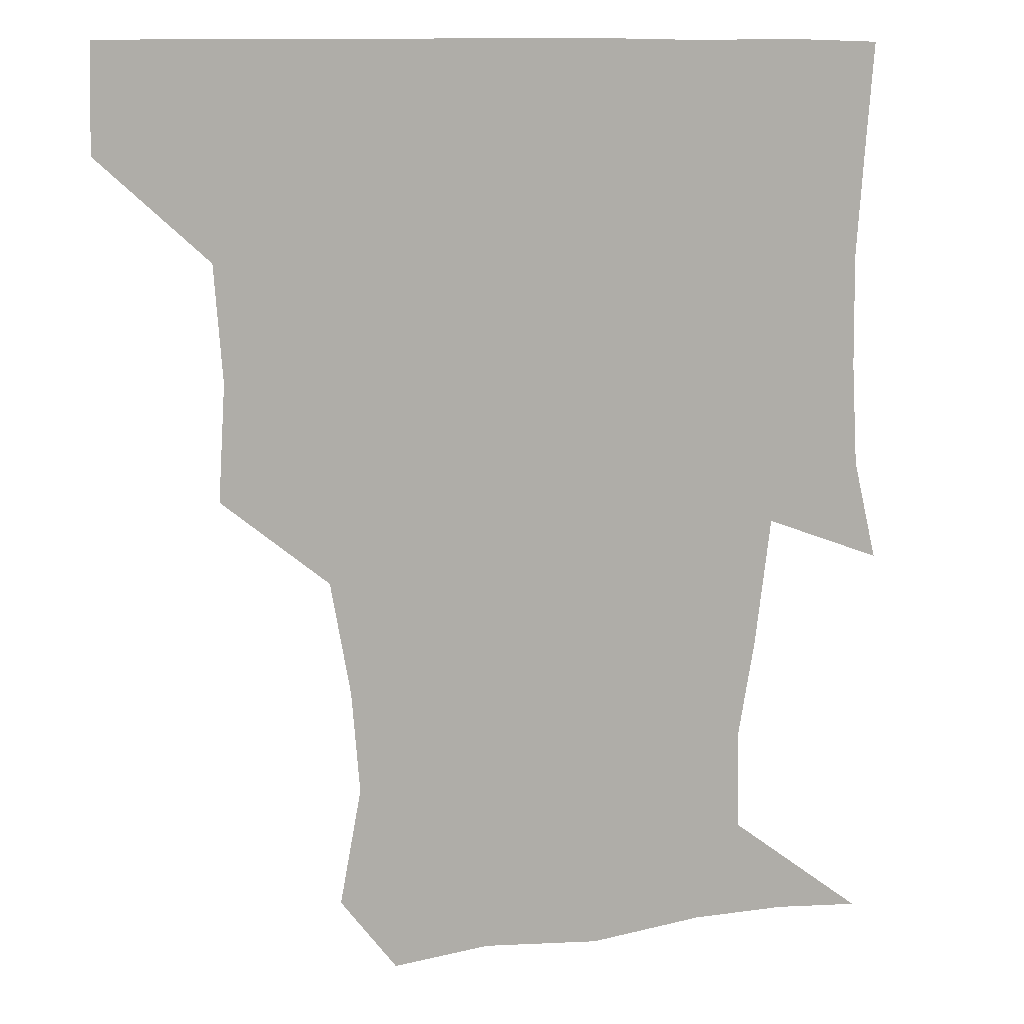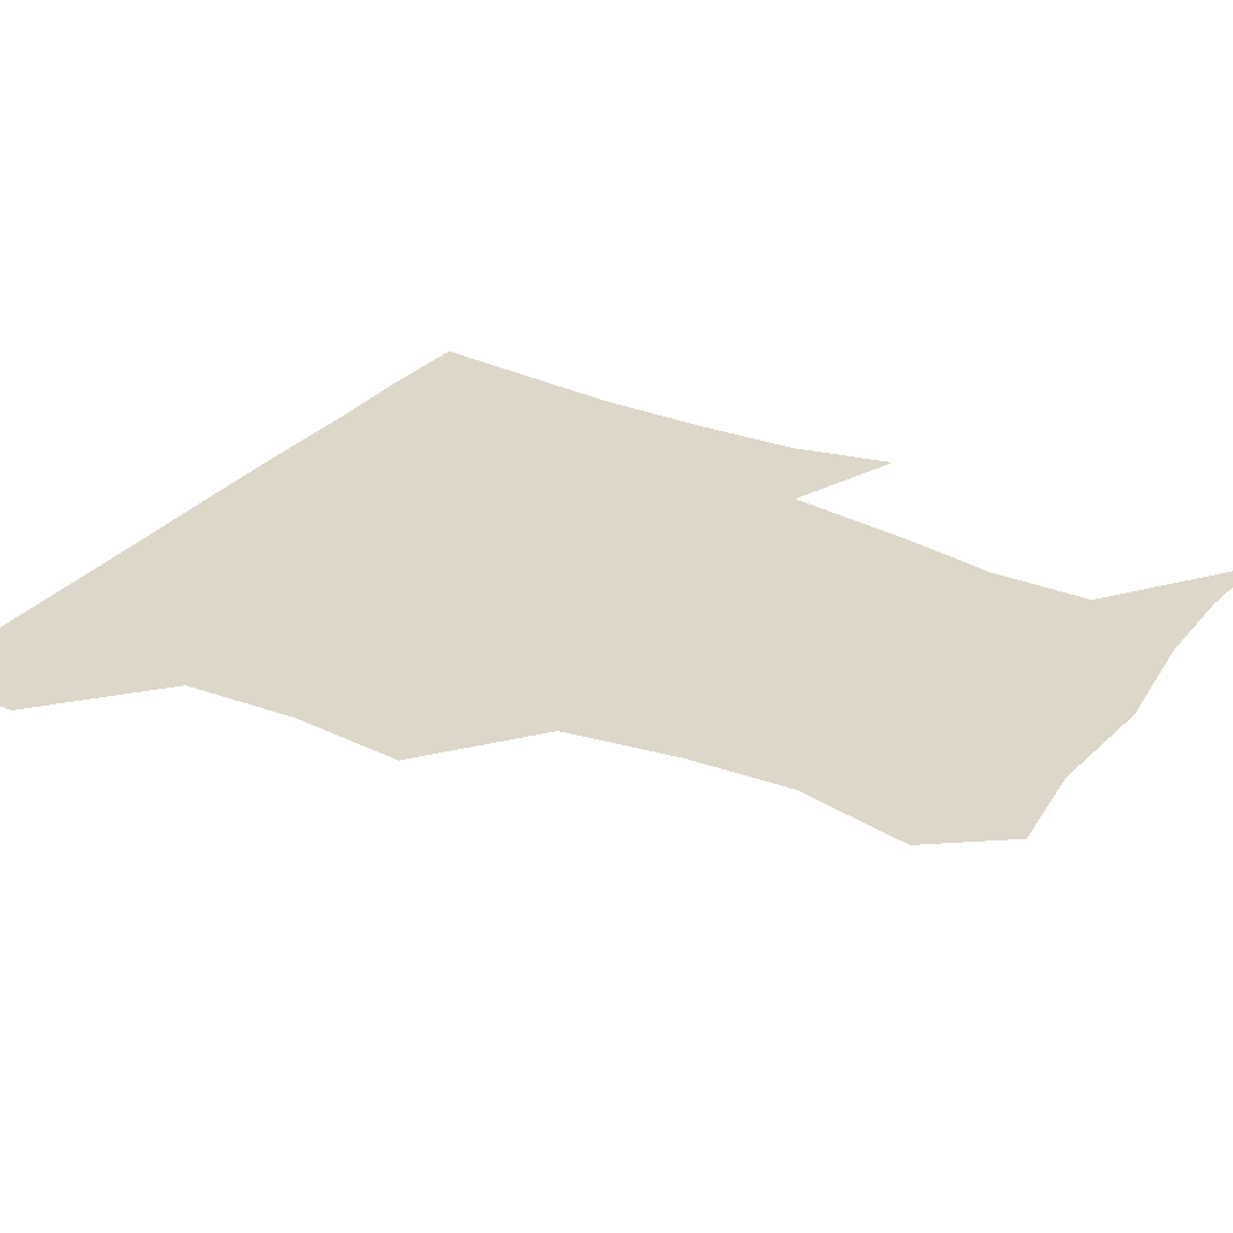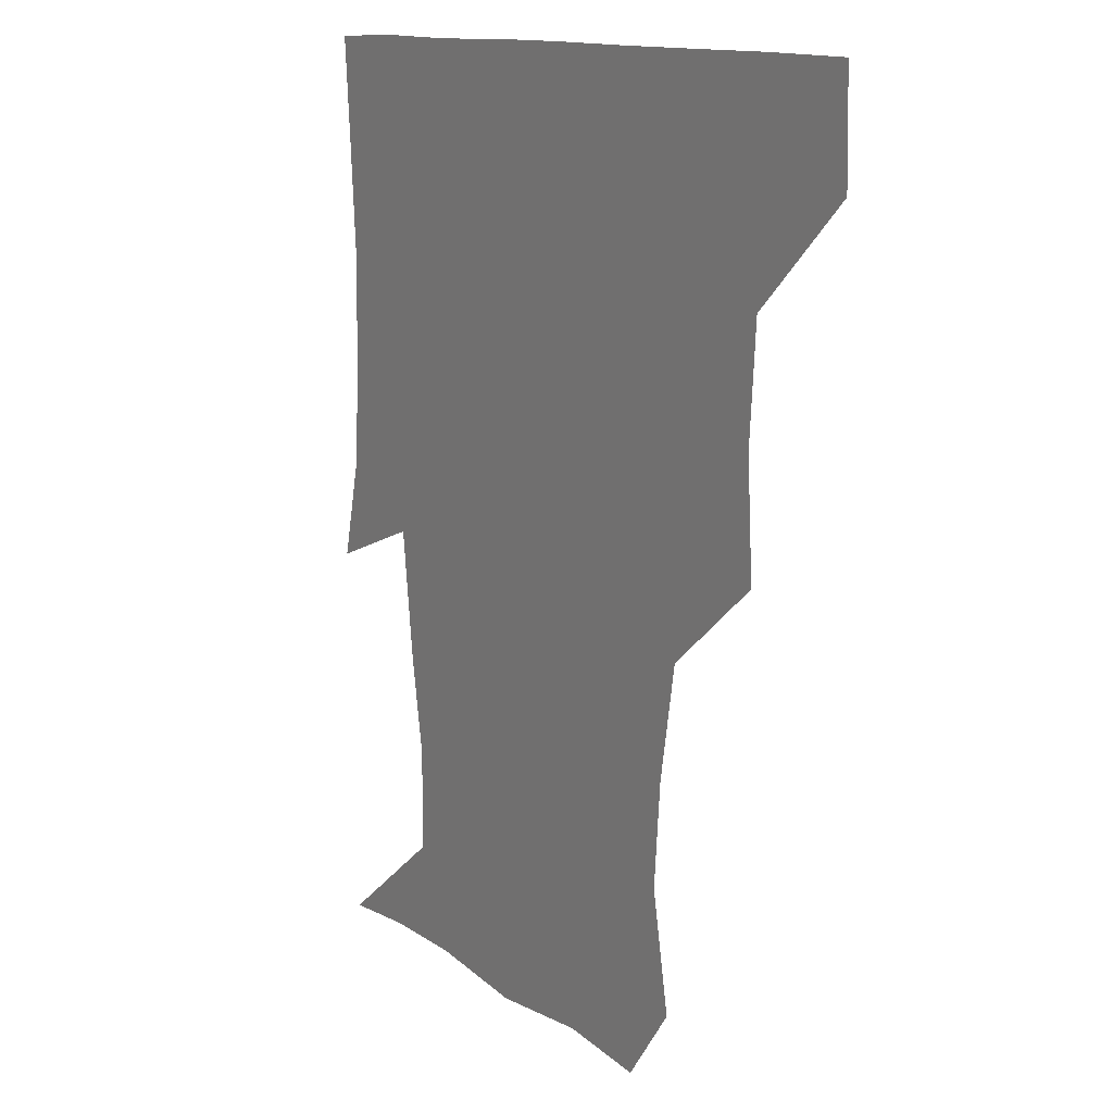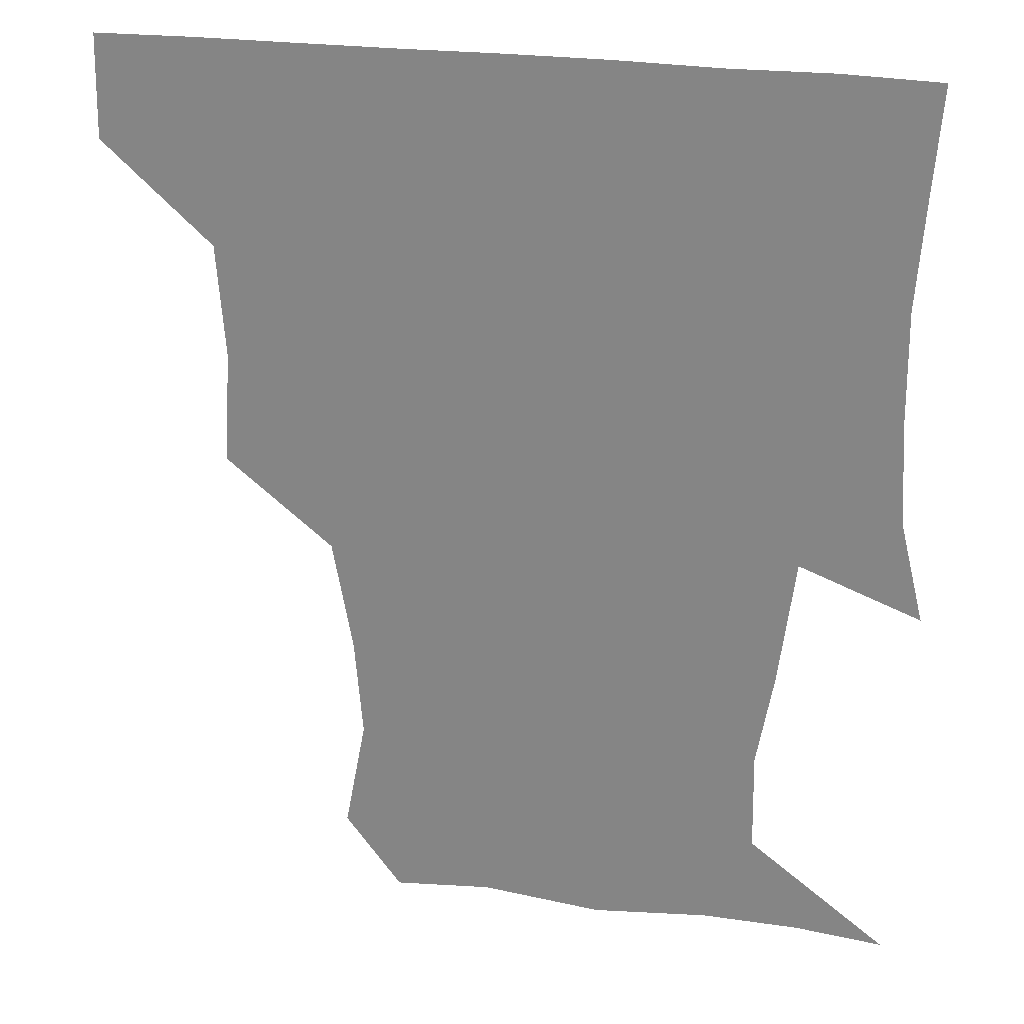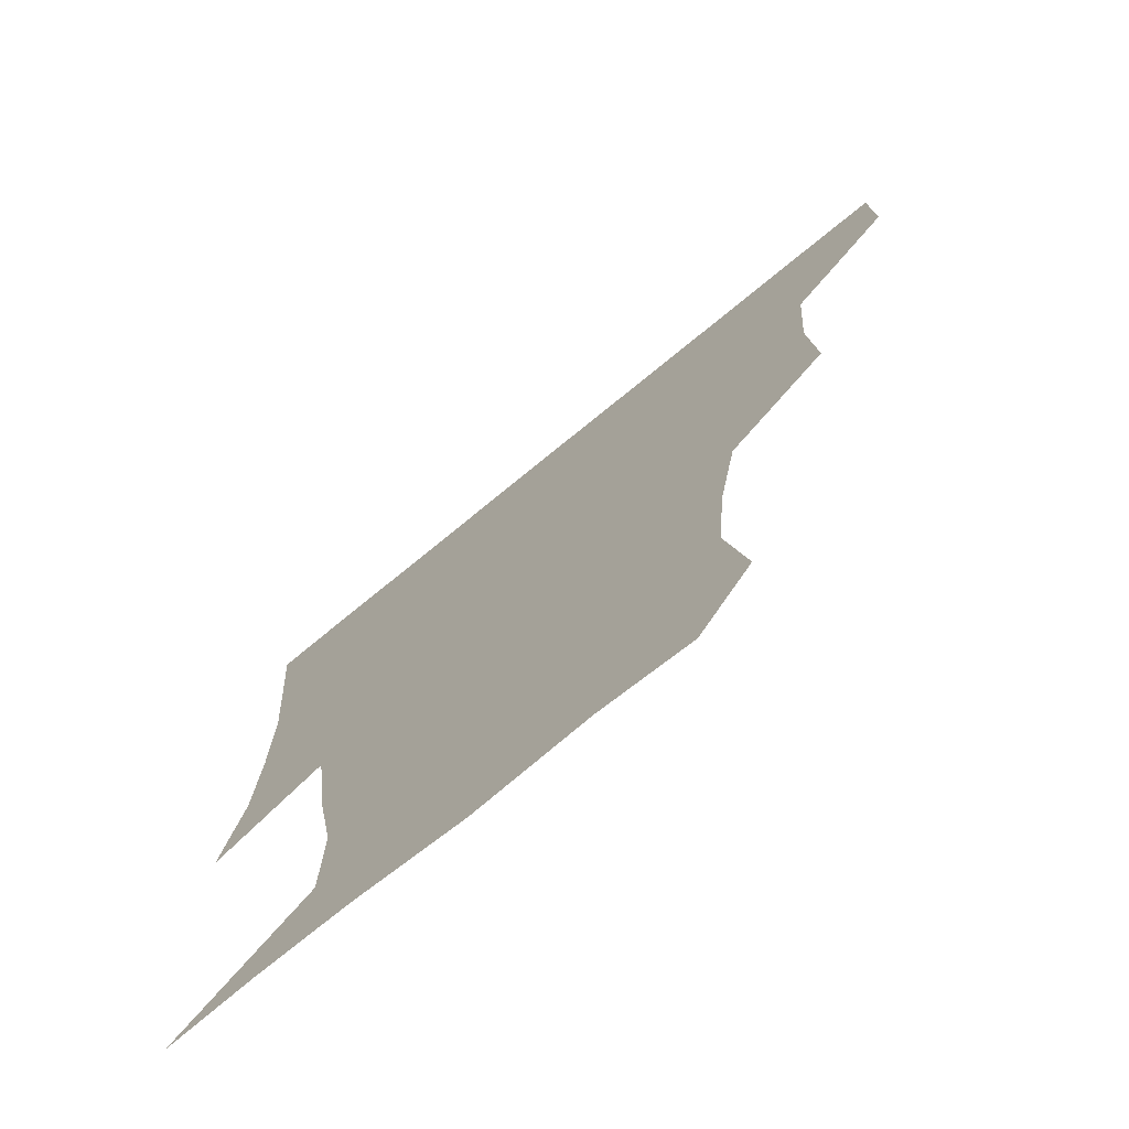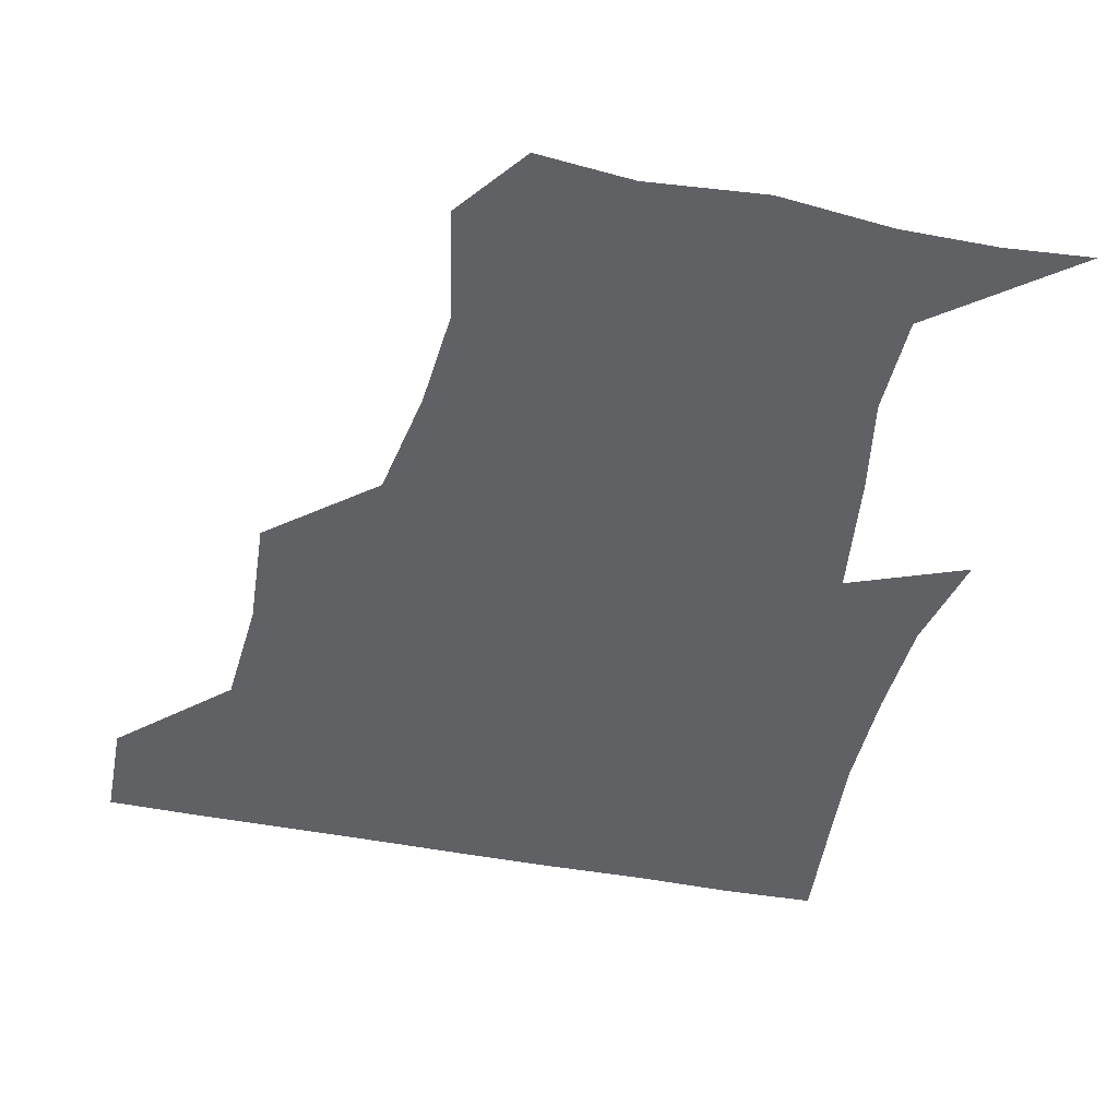
<metadata>
{"format":"obj","ext":"obj","renderer":"f3d","projection":"perspective","resolution":1024,"background":"white","views":[{"elev":10.9,"azim":-20.3,"up":"+Y"},{"elev":30.3,"azim":-58.2,"up":"+Z"},{"elev":12.7,"azim":-122.6,"up":"+Y"},{"elev":25.6,"azim":12.7,"up":"+Y"},{"elev":-73.6,"azim":-140.6,"up":"+Y"},{"elev":-47.6,"azim":-12.3,"up":"+Z"}]}
</metadata>
<code>
v 450.8 389.7 0
v 451.5 420.7 0
v 484.1 292.1 0
v 486.2 325.8 0
v 483.7 359.7 0
v 482.3 391.3 0
v 481.5 421.1 0
v 518.2 168.5 0
v 524.6 202.4 0
v 522.2 232.5 0
v 516.2 266 0
v 514.3 300.8 0
v 514 332.8 0
v 512.7 362.2 0
v 511.8 391.4 0
v 511.3 421.1 0
v 535.1 146.2 0
v 546.8 183.7 0
v 546.8 211.1 0
v 546 244.2 0
v 543.4 272.9 0
v 543.8 305.2 0
v 543 334.5 0
v 542.8 363.2 0
v 541.8 391.6 0
v 541.1 421.2 0
v 564.2 148.8 0
v 572.6 185.4 0
v 574.3 215.5 0
v 573.1 244.5 0
v 571.9 273.6 0
v 571.8 305.7 0
v 571.9 334.1 0
v 572.1 363.3 0
v 572.1 391.5 0
v 570.8 421.5 0
v 600 145.5 0
v 599.2 184.2 0
v 601.5 214.4 0
v 600 247 0
v 600.7 278.3 0
v 600.7 306.5 0
v 601.4 335.1 0
v 601.4 363.8 0
v 601.7 391.7 0
v 600.4 421.5 0
v 634.7 148.8 0
v 626.3 179.3 0
v 625.9 215.7 0
v 628.2 244.9 0
v 629.9 275.4 0
v 628.6 304.5 0
v 628.7 336.6 0
v 630.2 363.6 0
v 631 392.3 0
v 631.2 421 0
v 663.8 148.6 0
v 648.6 177.8 0
v 648.1 207.7 0
v 653.2 236.5 0
v 658.1 275 0
v 655.2 304.5 0
v 655.8 333.6 0
v 658.3 362 0
v 659.9 392.7 0
v 661.1 421.4 0
v 690.1 146.3 0
v 694.2 261.3 0
v 687 291.4 0
v 685.2 322.2 0
v 684.9 356.1 0
v 687.4 389.7 0
v 689.8 420.6 0
v 691 451 0
f 5 6 1
f 1 6 2
f 6 7 2
f 11 12 3
f 3 12 4
f 12 13 4
f 4 13 5
f 13 14 5
f 5 14 6
f 14 15 6
f 6 15 7
f 15 16 7
f 17 18 8
f 8 18 9
f 18 19 9
f 9 19 10
f 19 20 10
f 10 20 11
f 20 21 11
f 11 21 12
f 21 22 12
f 12 22 13
f 22 23 13
f 13 23 14
f 23 24 14
f 14 24 15
f 24 25 15
f 15 25 16
f 25 26 16
f 17 27 18
f 27 28 18
f 18 28 19
f 28 29 19
f 19 29 20
f 29 30 20
f 20 30 21
f 30 31 21
f 21 31 22
f 31 32 22
f 22 32 23
f 32 33 23
f 23 33 24
f 33 34 24
f 24 34 25
f 34 35 25
f 25 35 26
f 35 36 26
f 27 37 28
f 37 38 28
f 28 38 29
f 38 39 29
f 29 39 30
f 39 40 30
f 30 40 31
f 40 41 31
f 31 41 32
f 41 42 32
f 32 42 33
f 42 43 33
f 33 43 34
f 43 44 34
f 34 44 35
f 44 45 35
f 35 45 36
f 45 46 36
f 37 47 38
f 47 48 38
f 38 48 39
f 48 49 39
f 39 49 40
f 49 50 40
f 40 50 41
f 50 51 41
f 41 51 42
f 51 52 42
f 42 52 43
f 52 53 43
f 43 53 44
f 53 54 44
f 44 54 45
f 54 55 45
f 45 55 46
f 55 56 46
f 47 57 48
f 57 58 48
f 48 58 49
f 58 59 49
f 49 59 50
f 59 60 50
f 50 60 51
f 60 61 51
f 51 61 52
f 61 62 52
f 52 62 53
f 62 63 53
f 53 63 54
f 63 64 54
f 54 64 55
f 64 65 55
f 55 65 56
f 65 66 56
f 57 67 58
f 61 68 62
f 68 69 62
f 62 69 63
f 69 70 63
f 63 70 64
f 70 71 64
f 64 71 65
f 71 72 65
f 65 72 66
f 72 73 66

</code>
